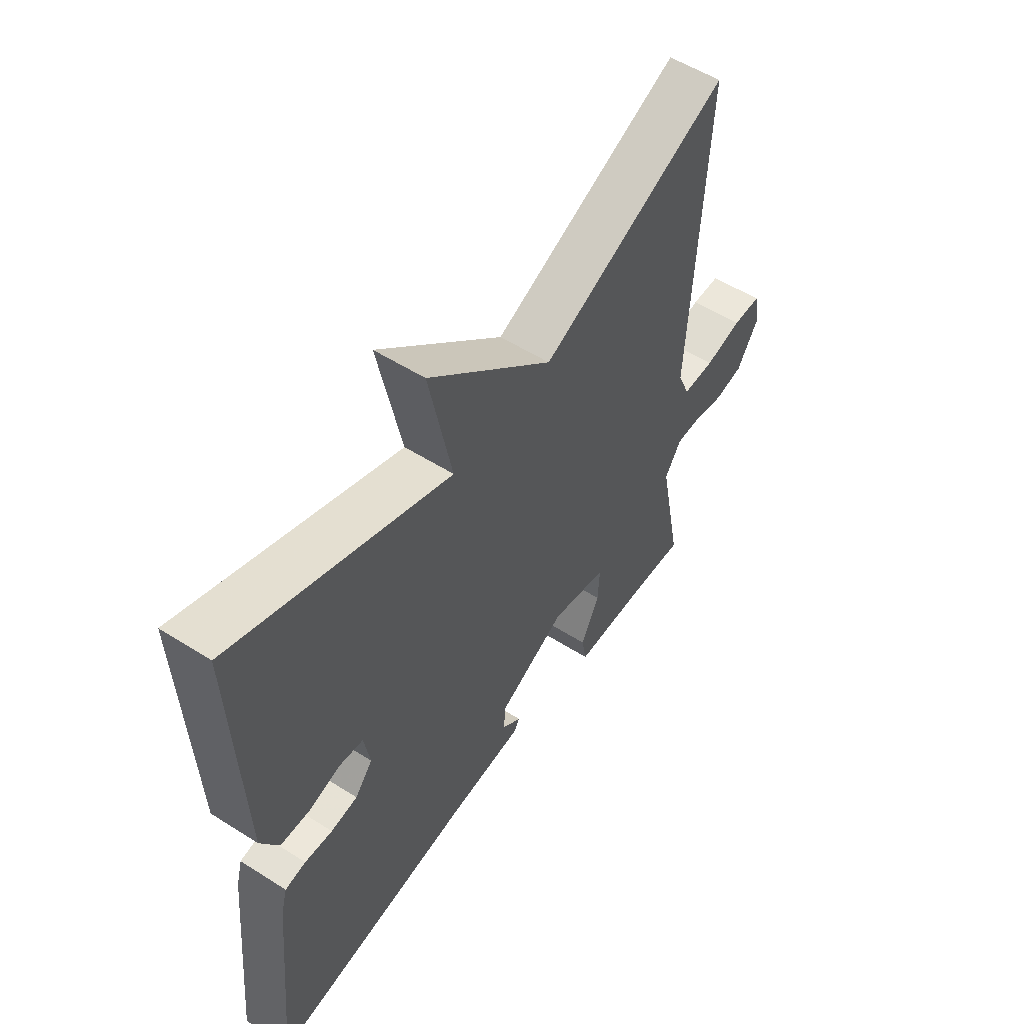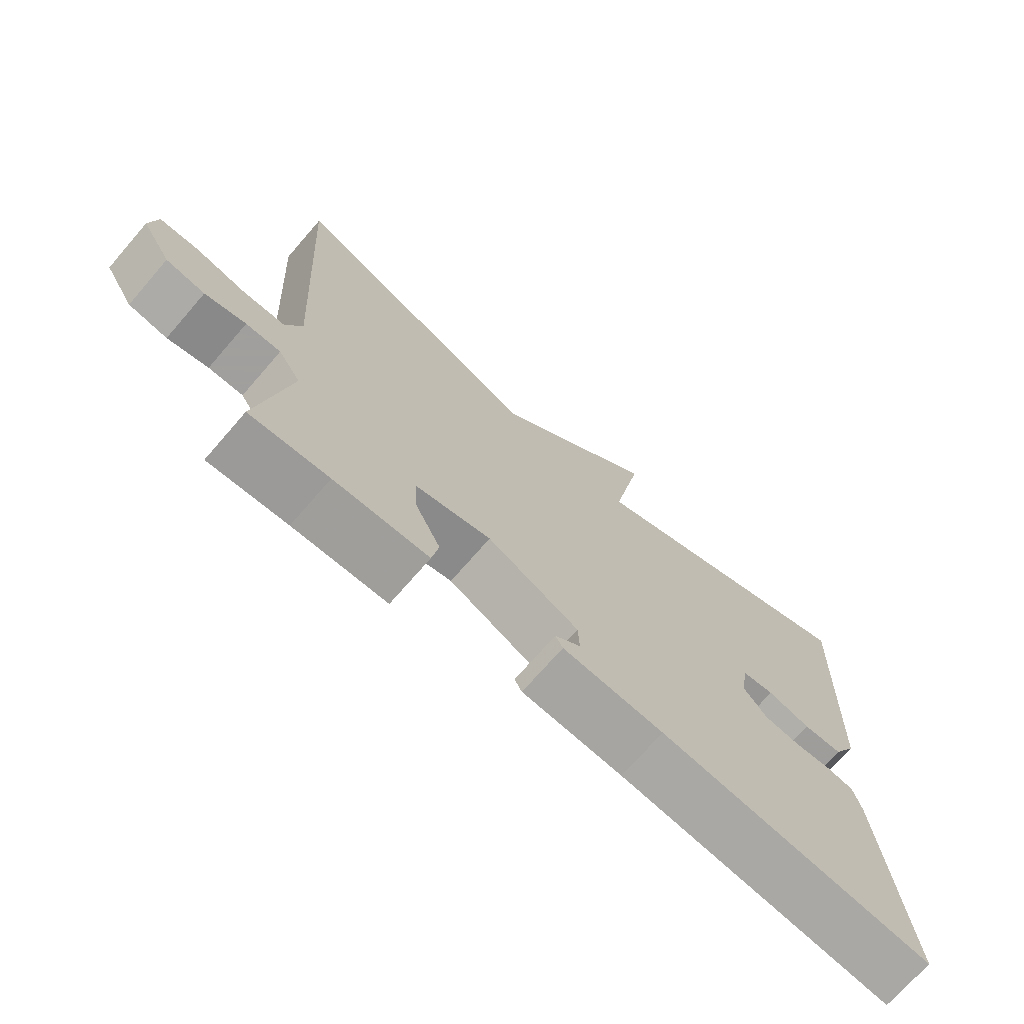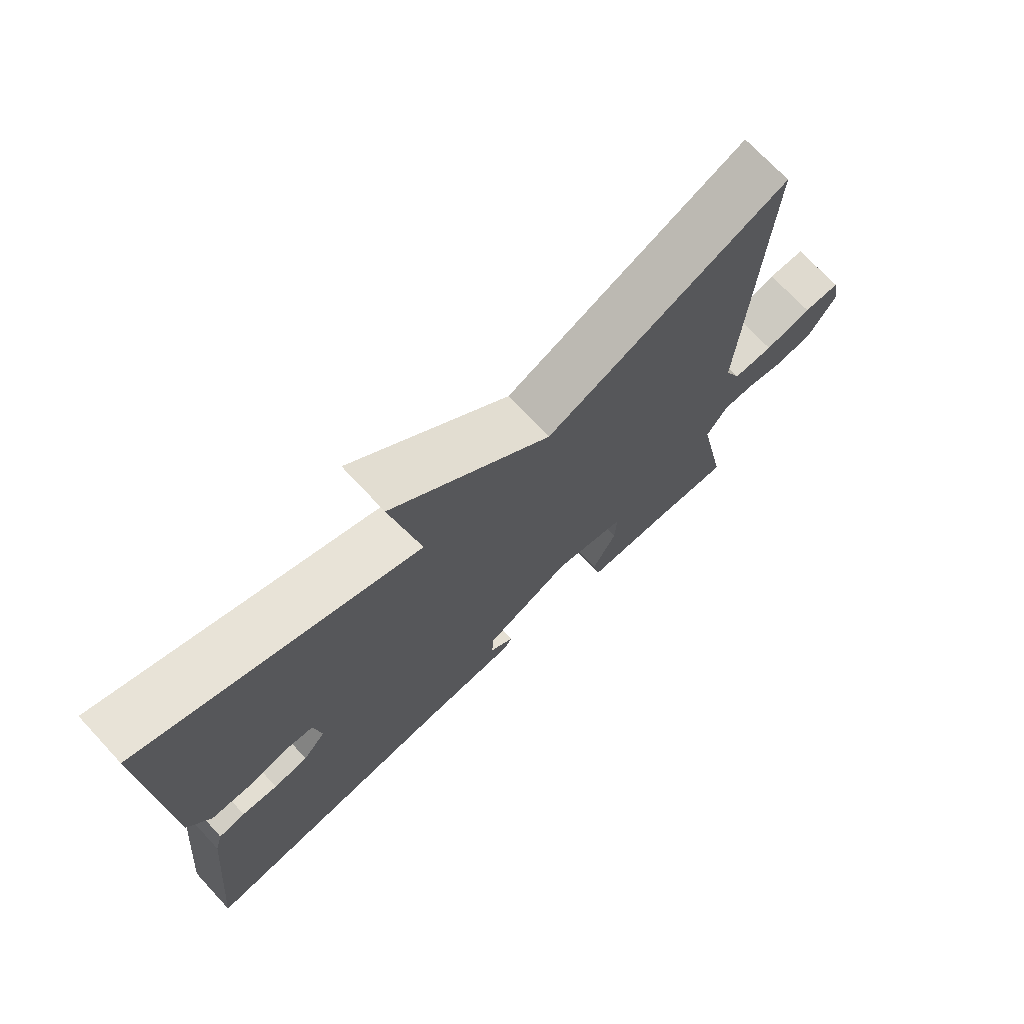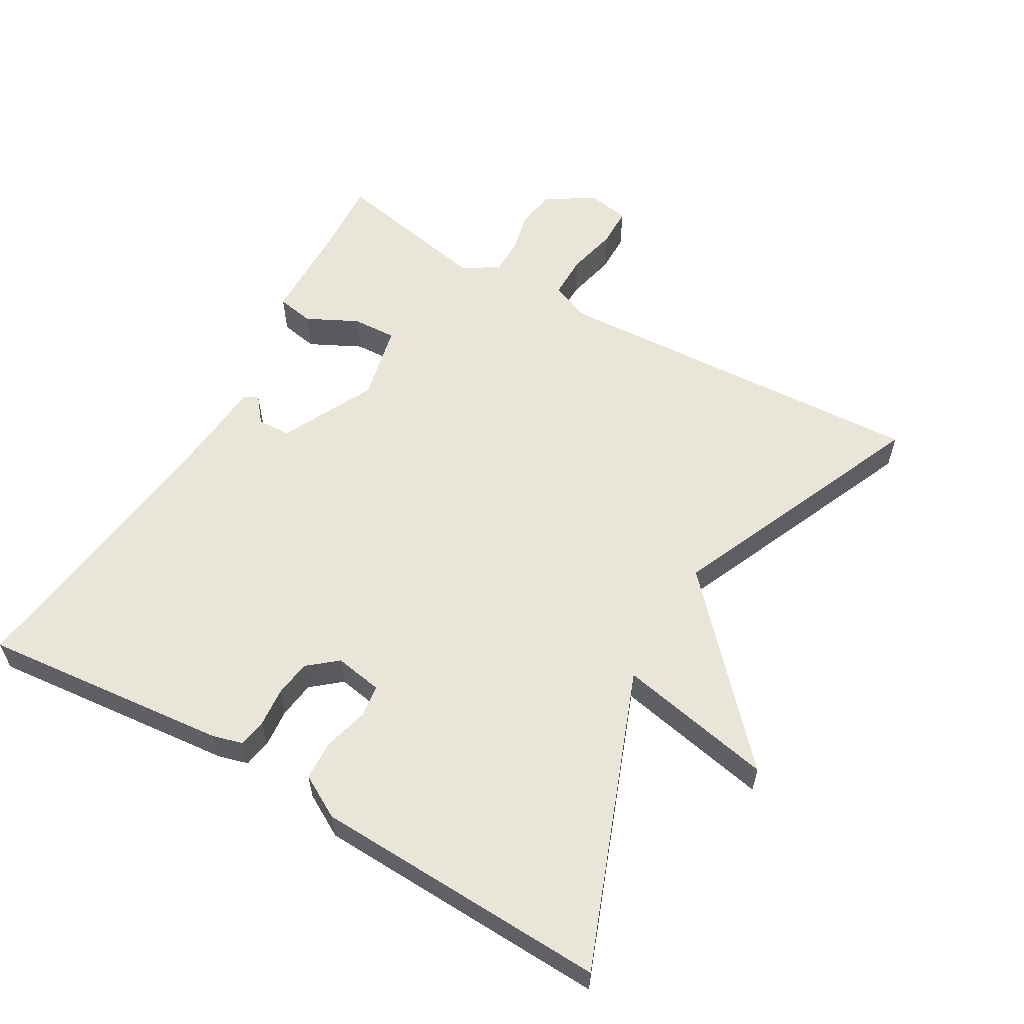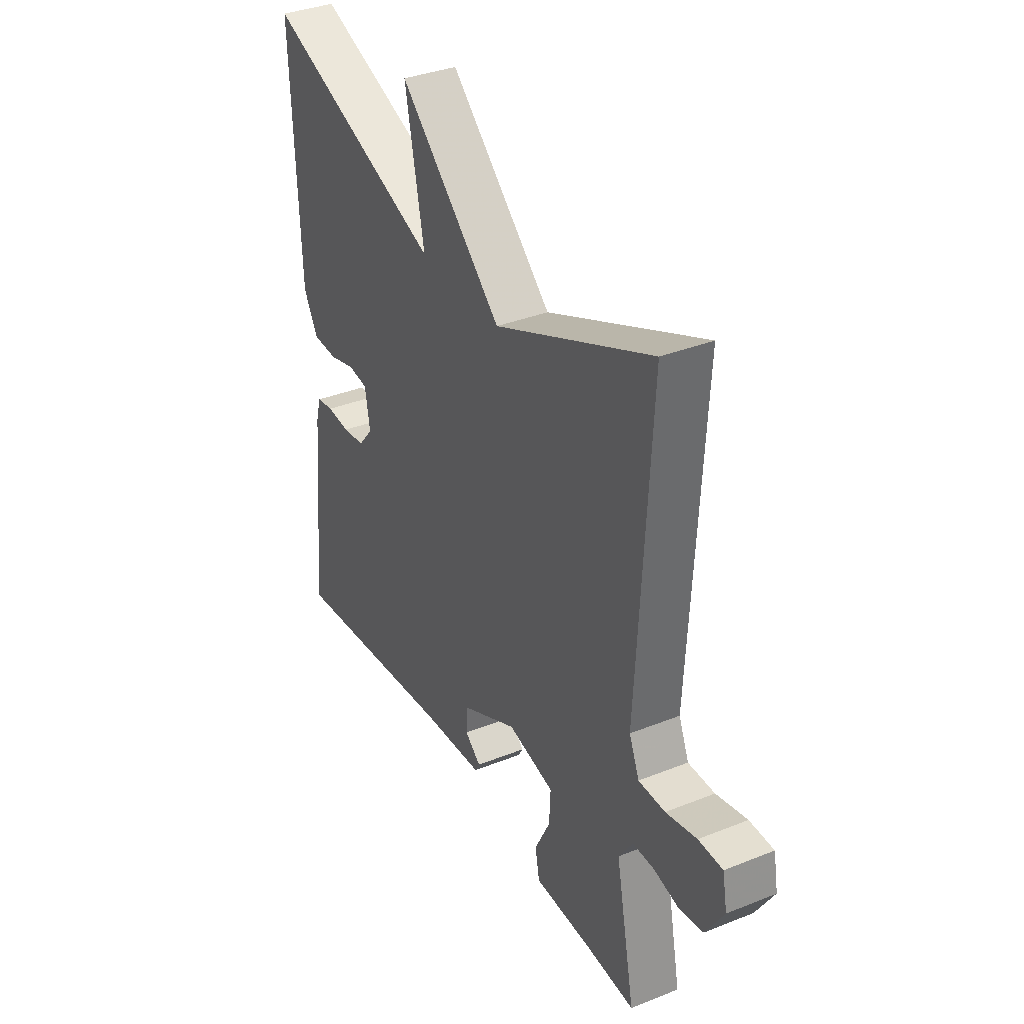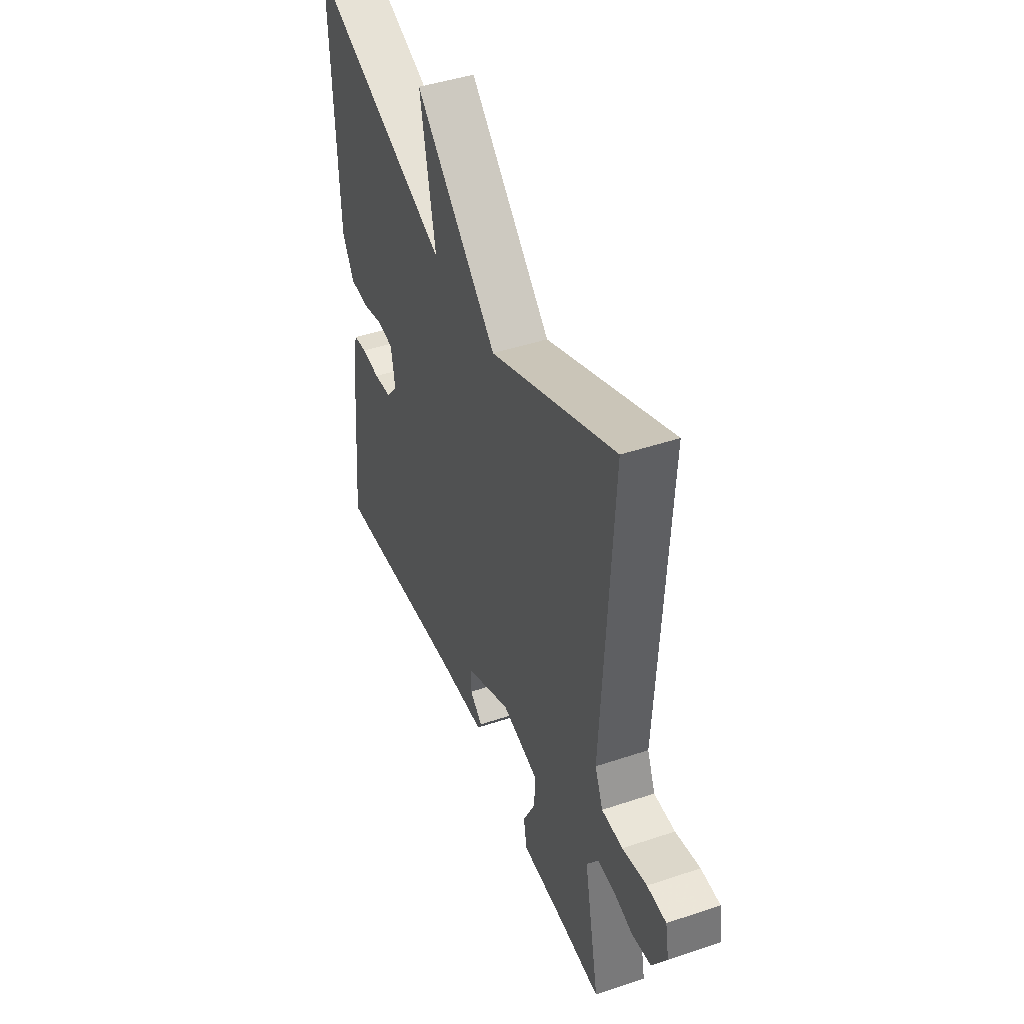
<metadata>
{"format":"obj","ext":"obj","renderer":"f3d","projection":"perspective","resolution":1024,"background":"white","views":[{"elev":54.7,"azim":-56.1,"up":"+Z"},{"elev":-71.5,"azim":139.1,"up":"+Z"},{"elev":71.8,"azim":-43.0,"up":"+Z"},{"elev":58.4,"azim":-60.0,"up":"+Y"},{"elev":35.6,"azim":62.2,"up":"+Z"},{"elev":44.8,"azim":68.7,"up":"+Z"}]}
</metadata>
<code>
v -0.5 0.07 -0.5
v -0.465 0.07 -0.143
v -0.453 0.07 -0.099
v -0.412 0.07 -0.092
v -0.357 0.07 -0.097
v -0.304 0.07 -0.09
v -0.269 0.07 -0.048
v -0.281 0.07 0.021
v -0.328 0.07 0.027
v -0.391 0.07 0.01
v -0.449 0.07 0.012
v -0.484 0.07 0.074
v -0.5 0.07 0.5
v -0.074 0.07 0.338
v -0.119 0.07 0.563
v 0.126 0.07 0.338
v 0.5 0.07 0.5
v 0.47 0.07 -0.05
v 0.494 0.07 -0.107
v 0.557 0.07 -0.107
v 0.63 0.07 -0.09
v 0.687 0.07 -0.091
v 0.698 0.07 -0.151
v 0.655 0.07 -0.221
v 0.598 0.07 -0.231
v 0.538 0.07 -0.217
v 0.487 0.07 -0.217
v 0.454 0.07 -0.267
v 0.5 0.07 -0.5
v 0.384 0.07 -0.493
v 0.245 0.07 -0.49
v 0.235 0.07 -0.436
v 0.272 0.07 -0.362
v 0.275 0.07 -0.298
v 0.164 0.07 -0.273
v 0.029 0.07 -0.34
v 0.027 0.07 -0.388
v 0.065 0.07 -0.419
v 0.054 0.07 -0.438
v -0.095 0.07 -0.45
v -0.5 0 -0.5
v -0.465 0 -0.143
v -0.453 0 -0.099
v -0.412 0 -0.092
v -0.357 0 -0.097
v -0.304 0 -0.09
v -0.269 0 -0.048
v -0.281 0 0.021
v -0.328 0 0.027
v -0.391 0 0.01
v -0.449 0 0.012
v -0.484 0 0.074
v -0.5 0 0.5
v -0.074 0 0.338
v -0.119 0 0.563
v 0.126 0 0.338
v 0.5 0 0.5
v 0.47 0 -0.05
v 0.494 0 -0.107
v 0.557 0 -0.107
v 0.63 0 -0.09
v 0.687 0 -0.091
v 0.698 0 -0.151
v 0.655 0 -0.221
v 0.598 0 -0.231
v 0.538 0 -0.217
v 0.487 0 -0.217
v 0.454 0 -0.267
v 0.5 0 -0.5
v 0.384 0 -0.493
v 0.245 0 -0.49
v 0.235 0 -0.436
v 0.272 0 -0.362
v 0.275 0 -0.298
v 0.164 0 -0.273
v 0.029 0 -0.34
v 0.027 0 -0.388
v 0.065 0 -0.419
v 0.054 0 -0.438
v -0.095 0 -0.45
f 37 38 39 40
f 3 4 5
f 2 3 5
f 1 2 5
f 40 1 5
f 37 40 5
f 36 37 5
f 35 36 5 6
f 34 35 6 7
f 30 31 32 33
f 30 33 34
f 29 30 34
f 28 29 34
f 34 7 8
f 28 34 8
f 27 28 8
f 24 25 26
f 23 24 26
f 22 23 26
f 21 22 26
f 20 21 26
f 19 20 26 27
f 18 19 27 8
f 18 8 9
f 17 18 9
f 16 17 9
f 14 15 16
f 12 13 14
f 11 12 14
f 10 11 14
f 9 10 14
f 9 14 16
f 80 79 78 77
f 45 44 43
f 45 43 42
f 45 42 41
f 45 41 80
f 45 80 77
f 45 77 76
f 46 45 76 75
f 47 46 75 74
f 73 72 71 70
f 74 73 70
f 74 70 69
f 74 69 68
f 48 47 74
f 48 74 68
f 48 68 67
f 66 65 64
f 66 64 63
f 66 63 62
f 66 62 61
f 66 61 60
f 67 66 60 59
f 48 67 59 58
f 49 48 58
f 49 58 57
f 49 57 56
f 56 55 54
f 54 53 52
f 54 52 51
f 54 51 50
f 54 50 49
f 56 54 49
f 1 41 42 2
f 2 42 43 3
f 3 43 44 4
f 4 44 45 5
f 5 45 46 6
f 6 46 47 7
f 7 47 48 8
f 8 48 49 9
f 9 49 50 10
f 10 50 51 11
f 11 51 52 12
f 12 52 53 13
f 13 53 54 14
f 14 54 55 15
f 15 55 56 16
f 16 56 57 17
f 17 57 58 18
f 18 58 59 19
f 19 59 60 20
f 20 60 61 21
f 21 61 62 22
f 22 62 63 23
f 23 63 64 24
f 24 64 65 25
f 25 65 66 26
f 26 66 67 27
f 27 67 68 28
f 28 68 69 29
f 29 69 70 30
f 30 70 71 31
f 31 71 72 32
f 32 72 73 33
f 33 73 74 34
f 34 74 75 35
f 35 75 76 36
f 36 76 77 37
f 37 77 78 38
f 38 78 79 39
f 39 79 80 40
f 40 80 41 1

</code>
